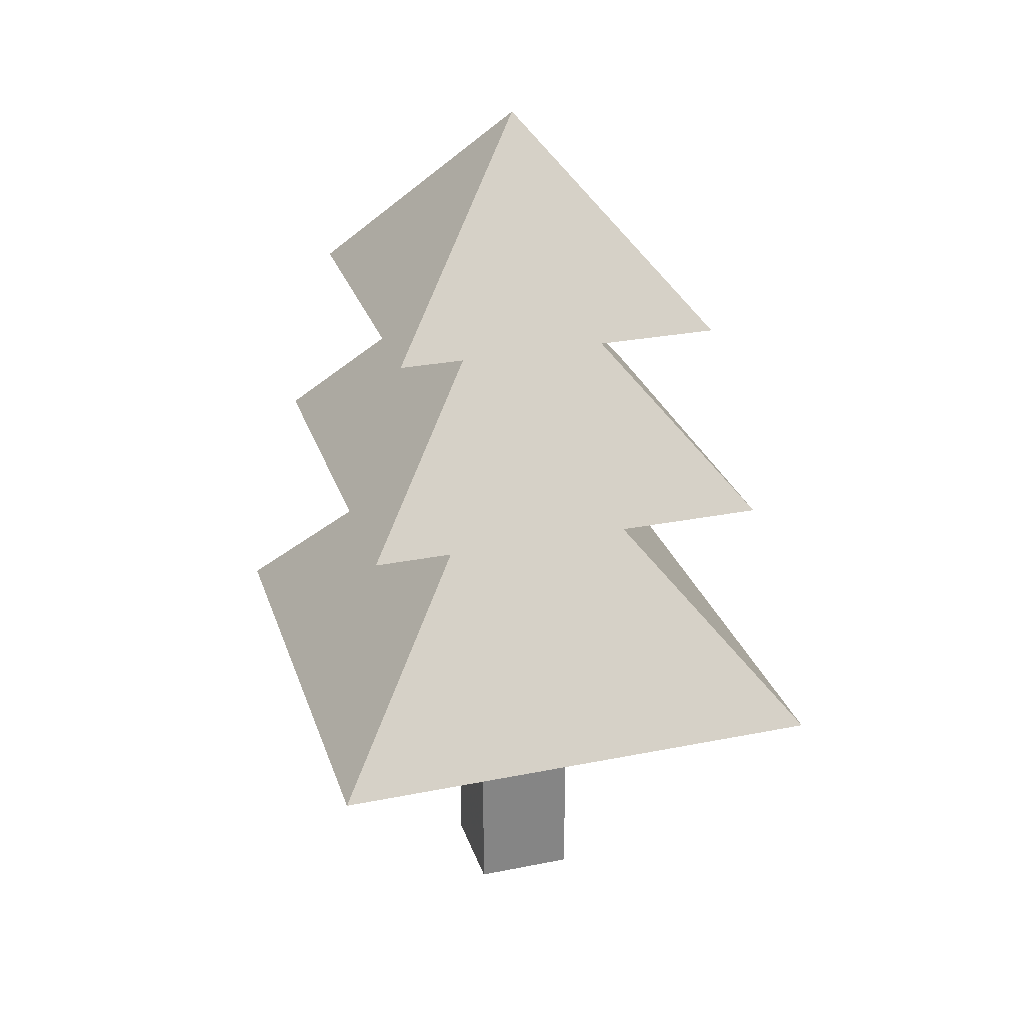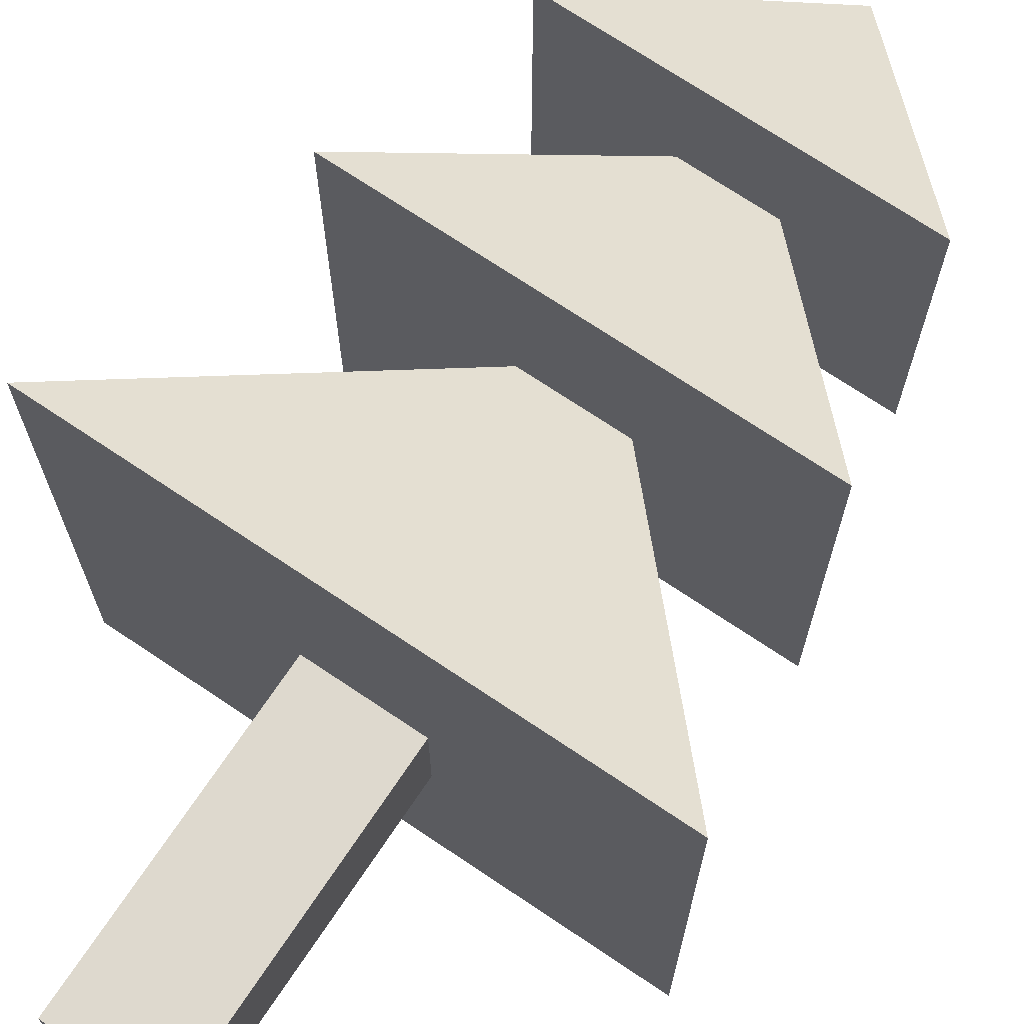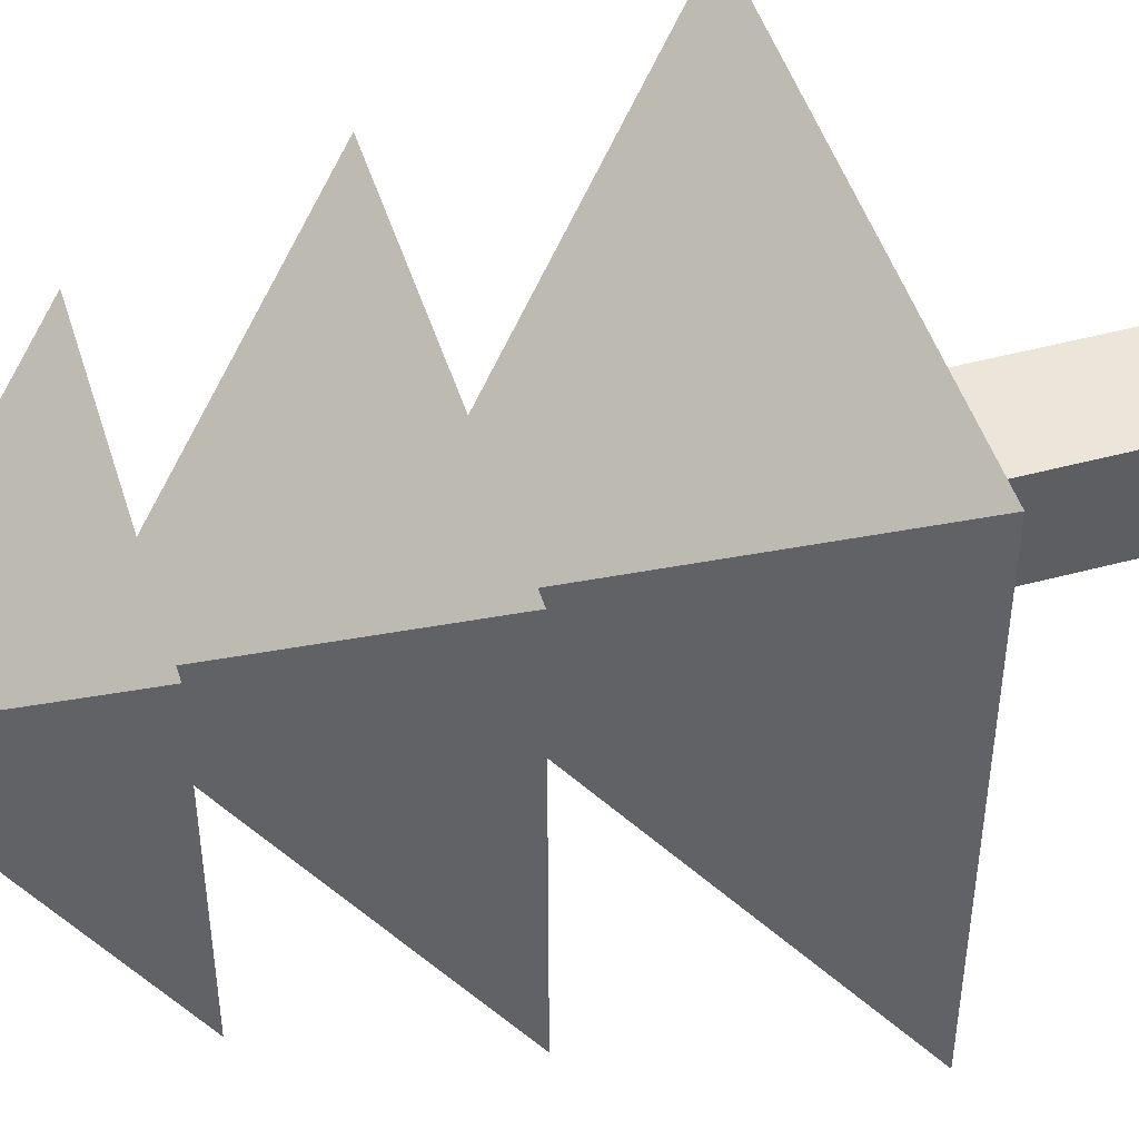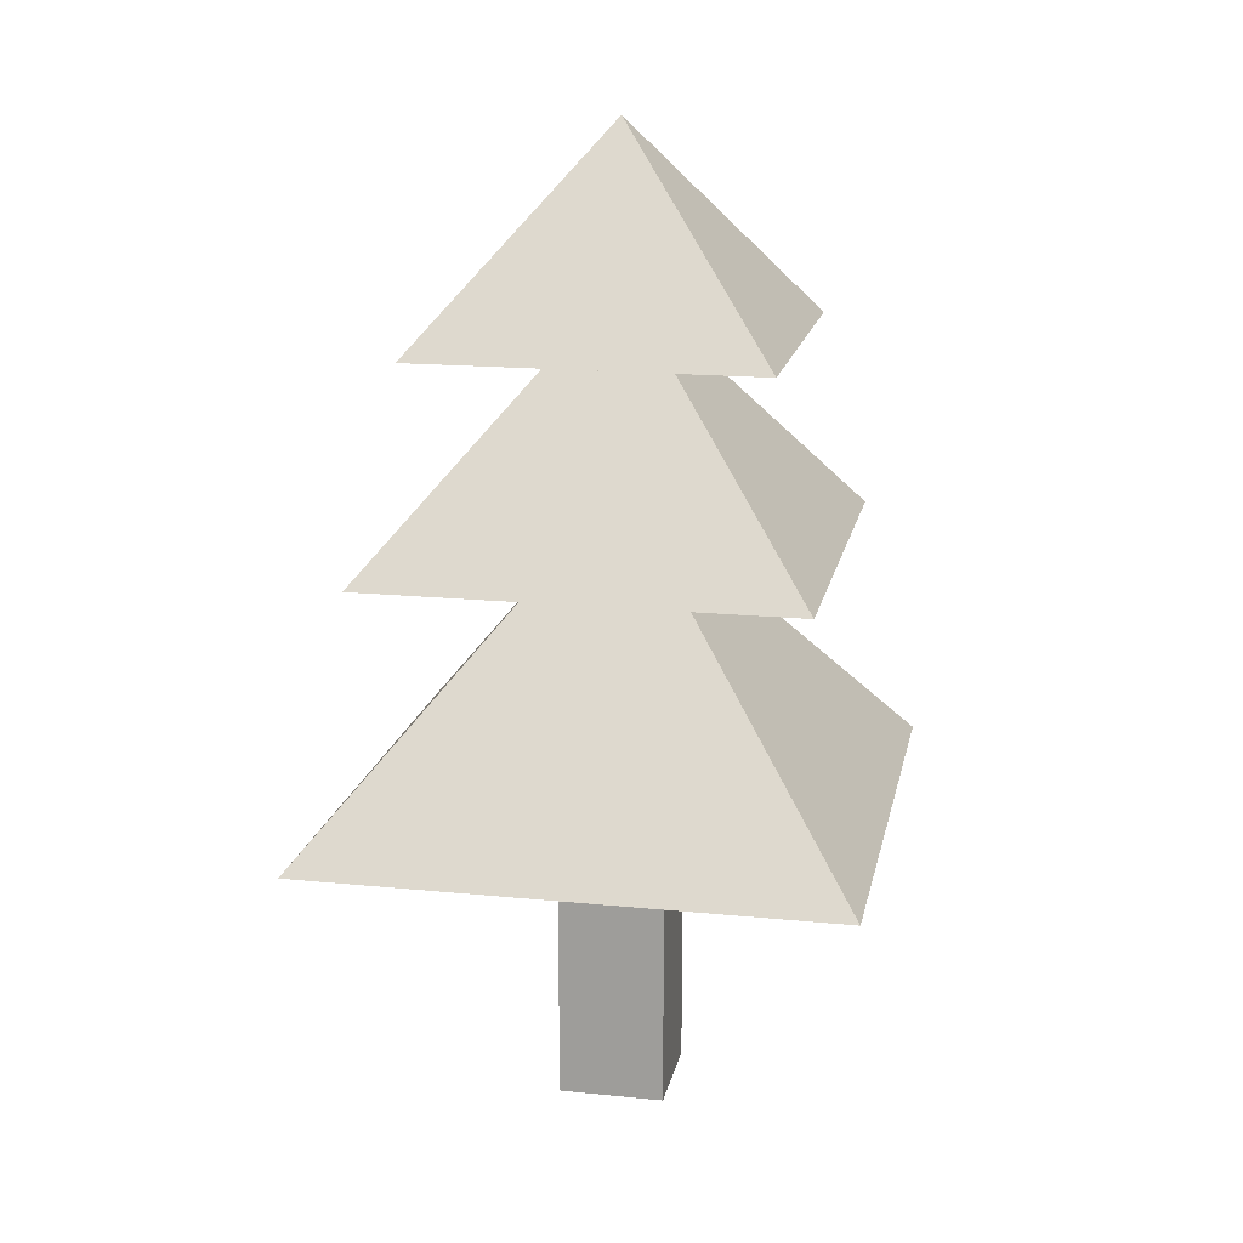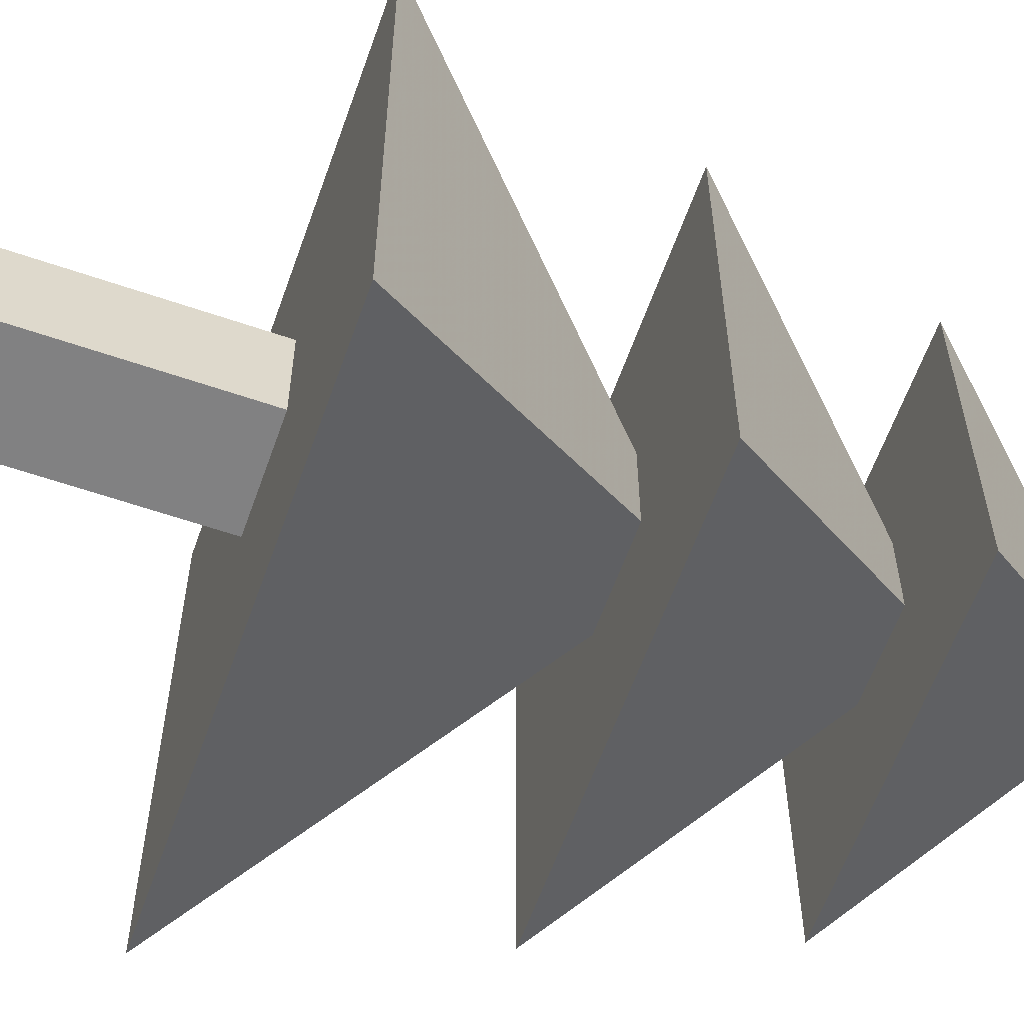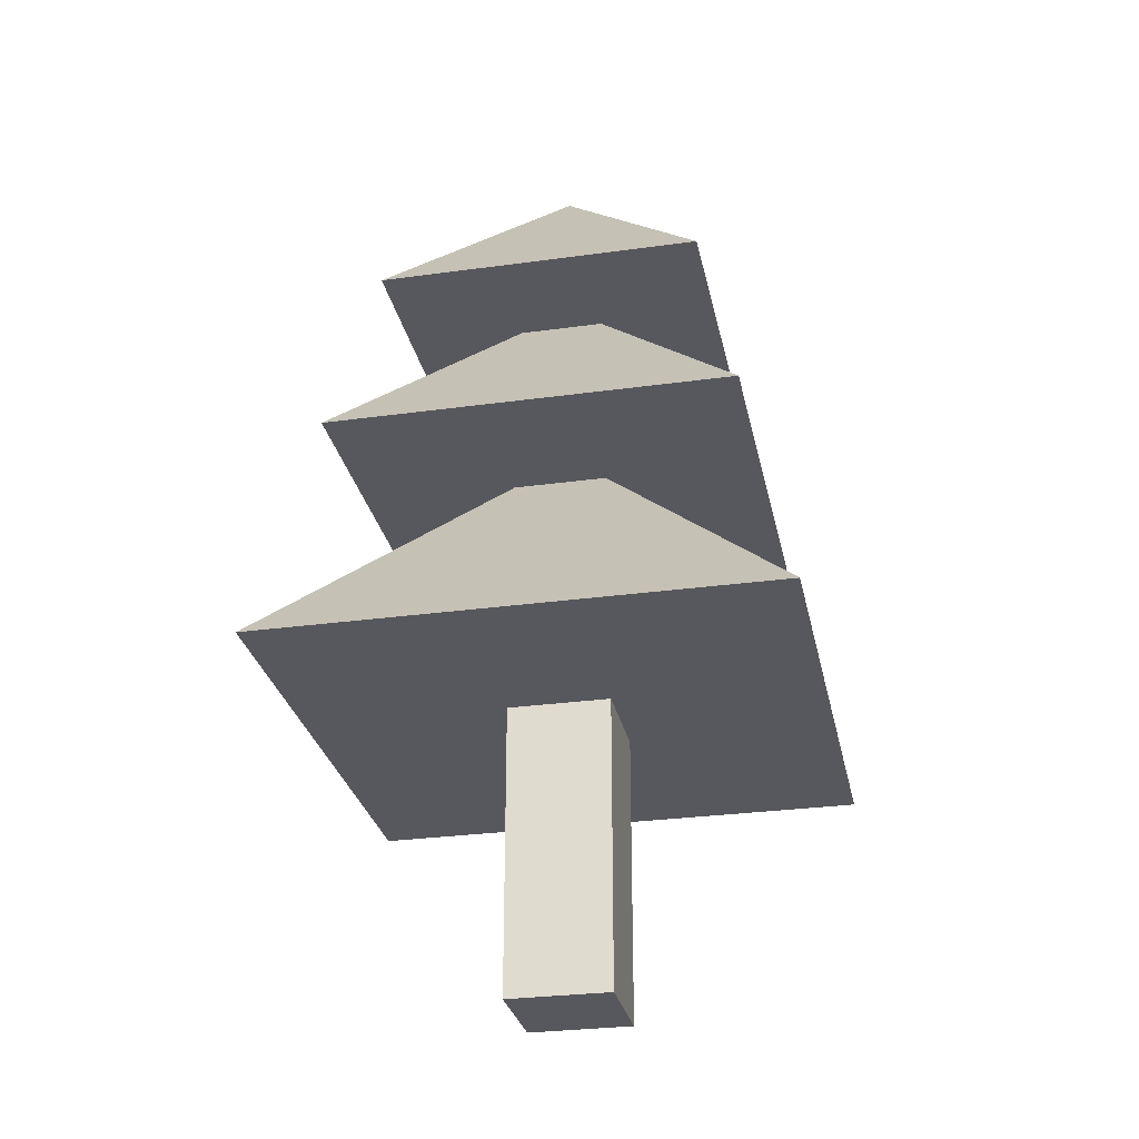
<metadata>
{"format":"obj","ext":"obj","renderer":"f3d","projection":"perspective","resolution":1024,"background":"white","views":[{"elev":28.1,"azim":-16.8,"up":"+Y"},{"elev":71.4,"azim":33.9,"up":"+Z"},{"elev":47.3,"azim":-106.9,"up":"+Z"},{"elev":16.9,"azim":101.4,"up":"+Y"},{"elev":-60.4,"azim":70.6,"up":"+Z"},{"elev":-28.9,"azim":11.6,"up":"+Y"}]}
</metadata>
<code>
o Spruce_Cube.001
v 1 1.137 -1
v 0 2.337 0
v 1 1.137 1
v -1 1.137 -1
v -1 1.137 1
v 0.8 2.115 -0.8
v 0 3.075 0
v 0.8 2.115 0.8
v -0.8 2.115 -0.8
v -0.8 2.115 0.8
v -0.64 2.873 0.64
v -0.64 2.873 -0.64
v 0.64 2.873 0.64
v 0 3.641 0
v 0.64 2.873 -0.64
v 0.2 1.6 -0.2
v 0.2 0 -0.2
v 0.2 1.6 0.2
v 0.2 0 0.2
v -0.2 1.6 -0.2
v -0.2 0 -0.2
v -0.2 1.6 0.2
v -0.2 0 0.2
f 3 2 5
f 5 2 4
f 4 1 3 5
f 1 2 3
f 4 2 1
f 8 7 10
f 10 7 9
f 9 6 8 10
f 6 7 8
f 9 7 6
f 12 15 13 11
f 13 14 11
f 11 14 12
f 15 14 13
f 12 14 15
f 16 20 22 18
f 19 18 22 23
f 23 22 20 21
f 21 17 19 23
f 17 16 18 19
f 21 20 16 17

</code>
